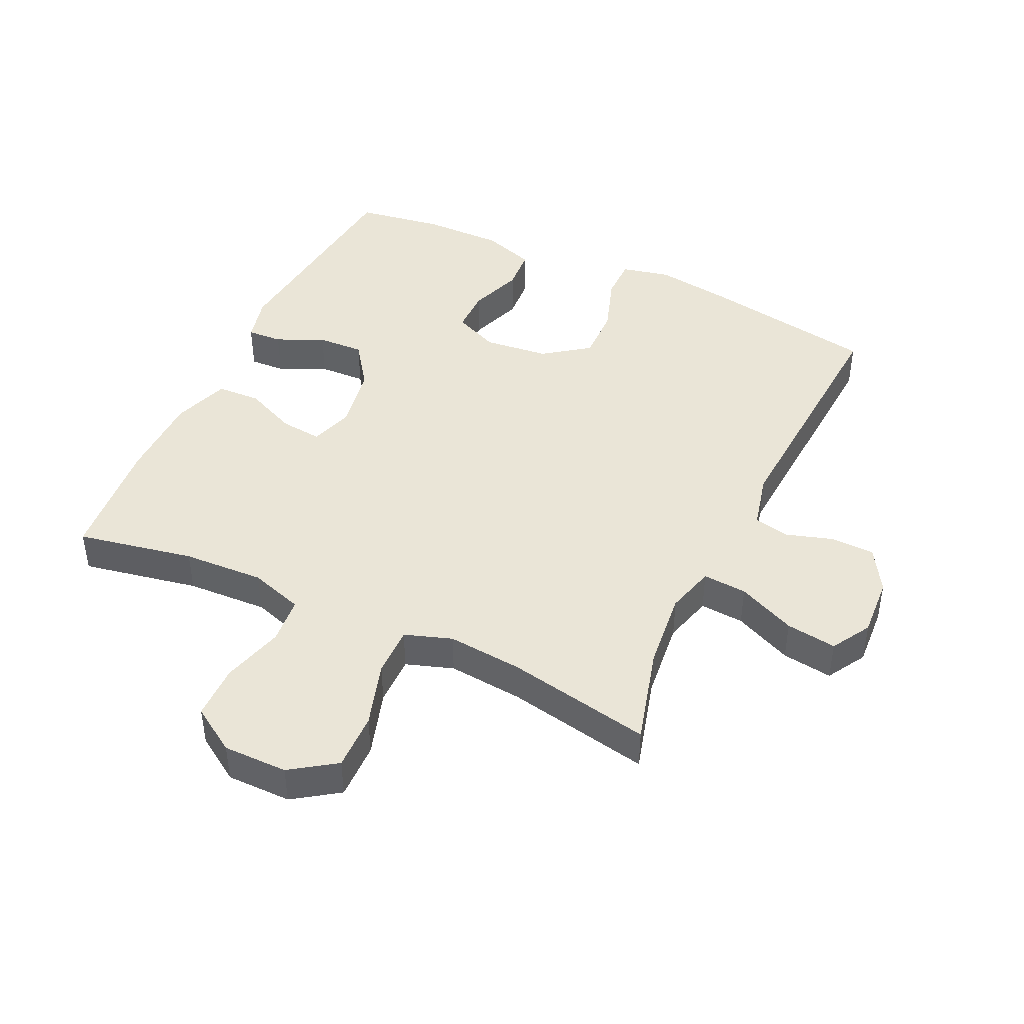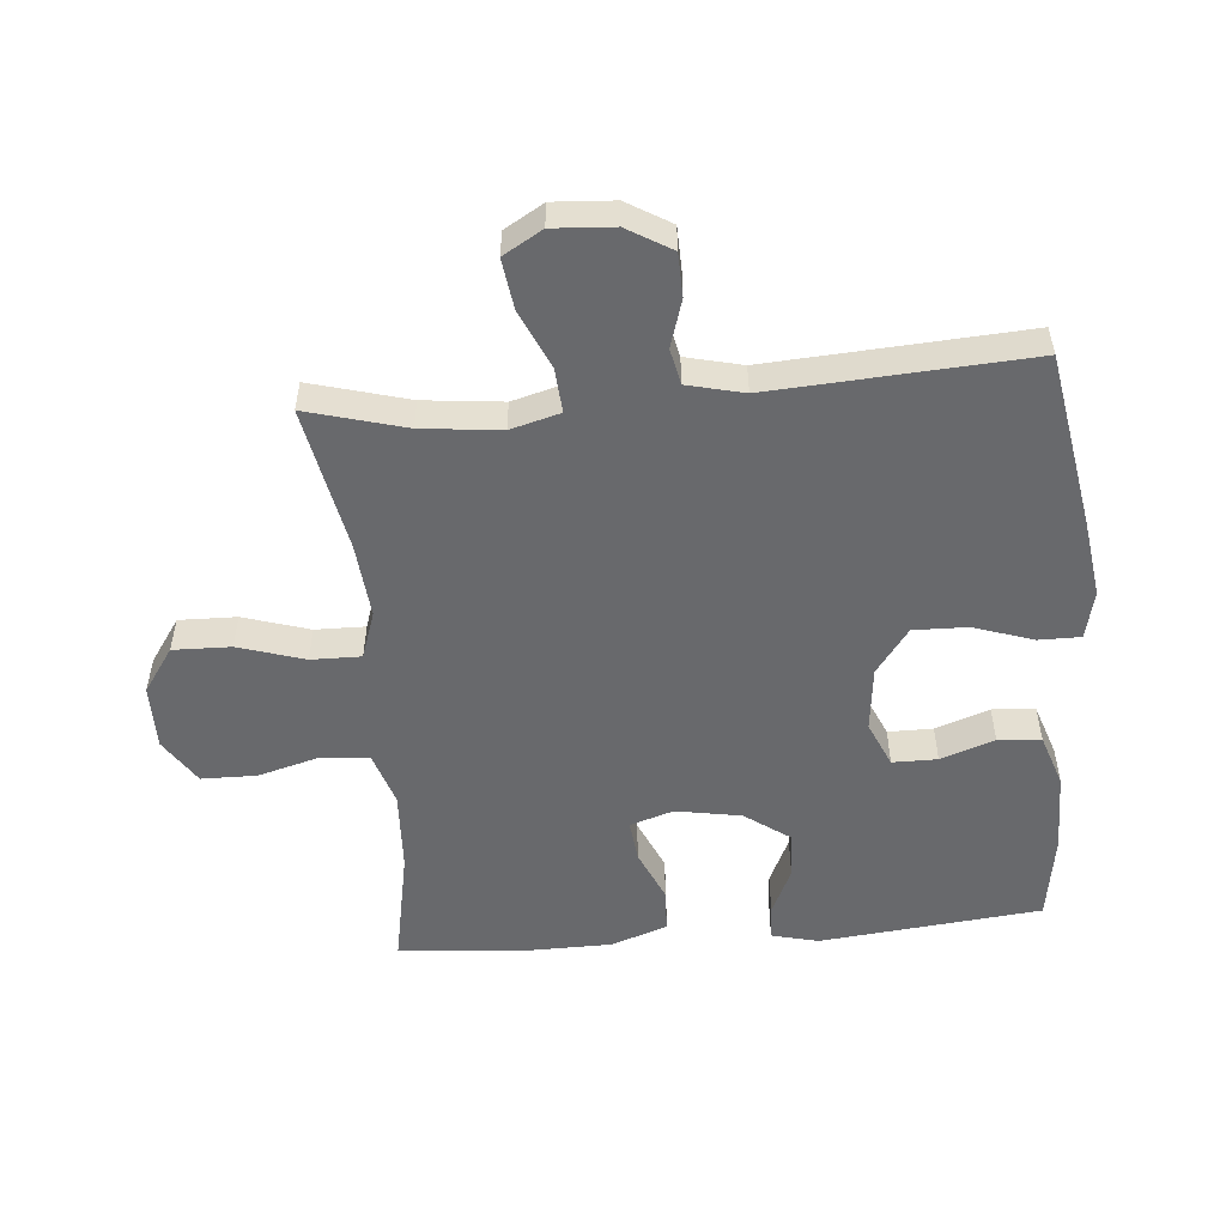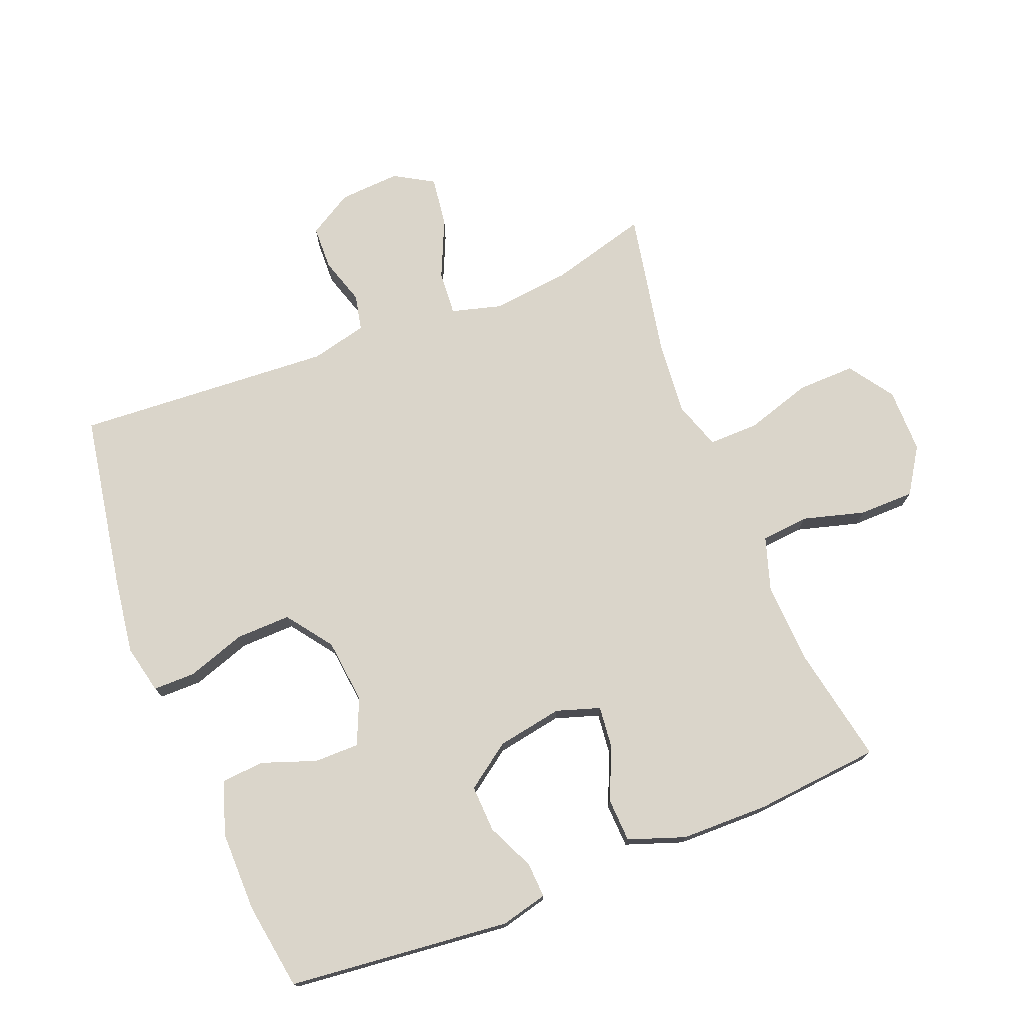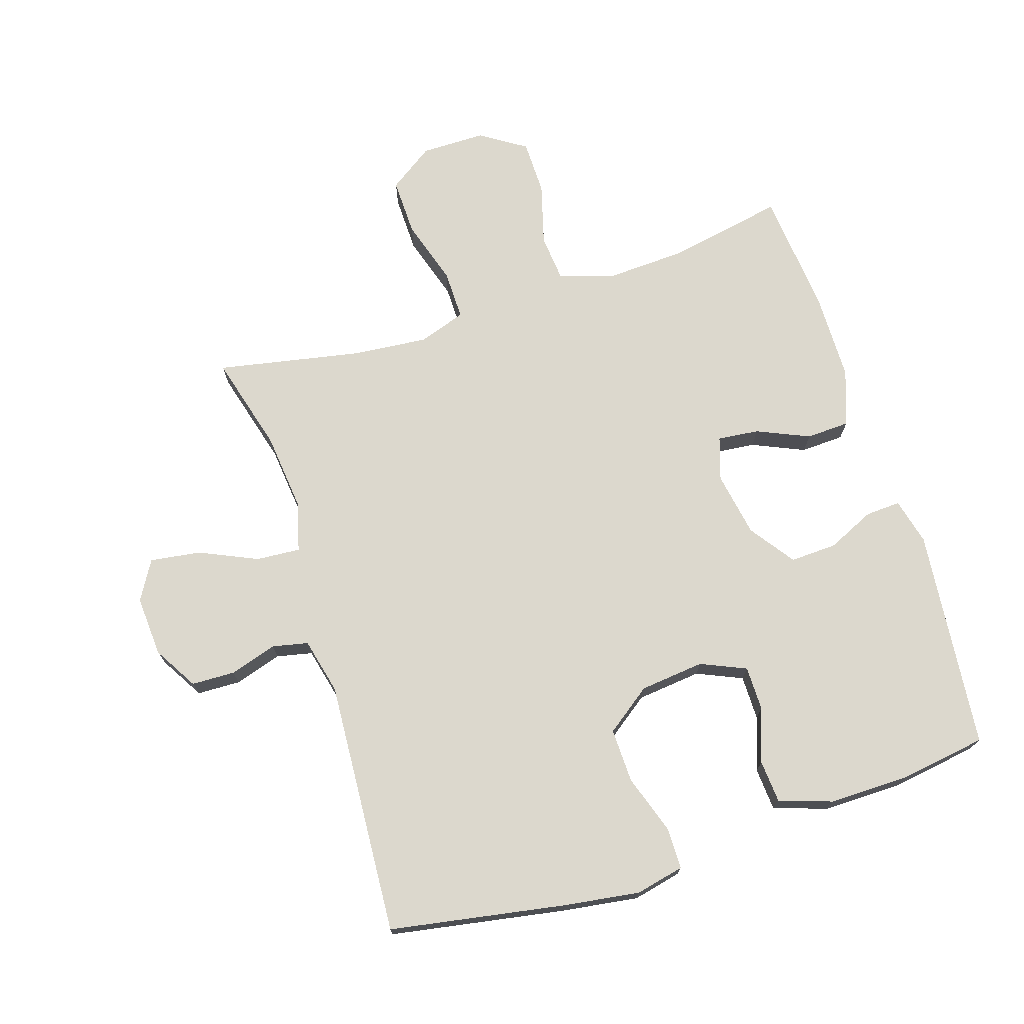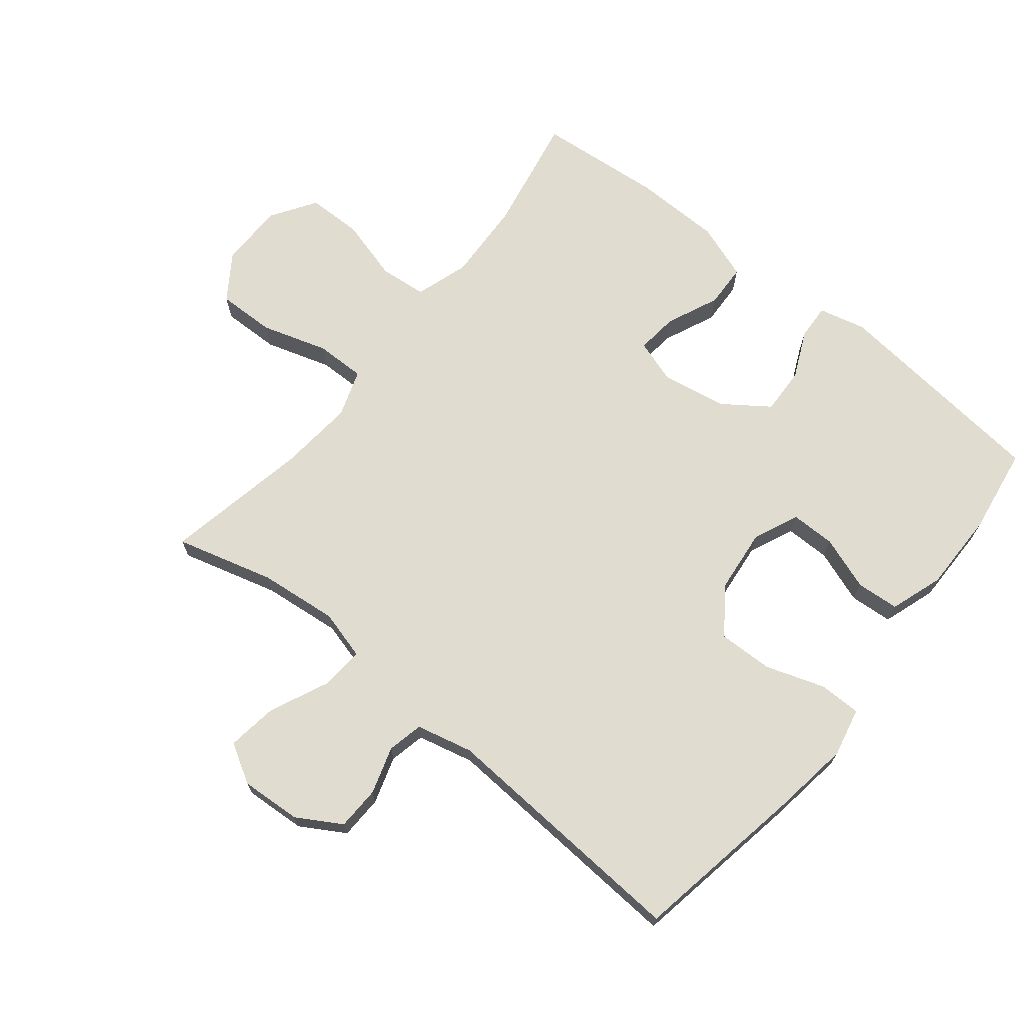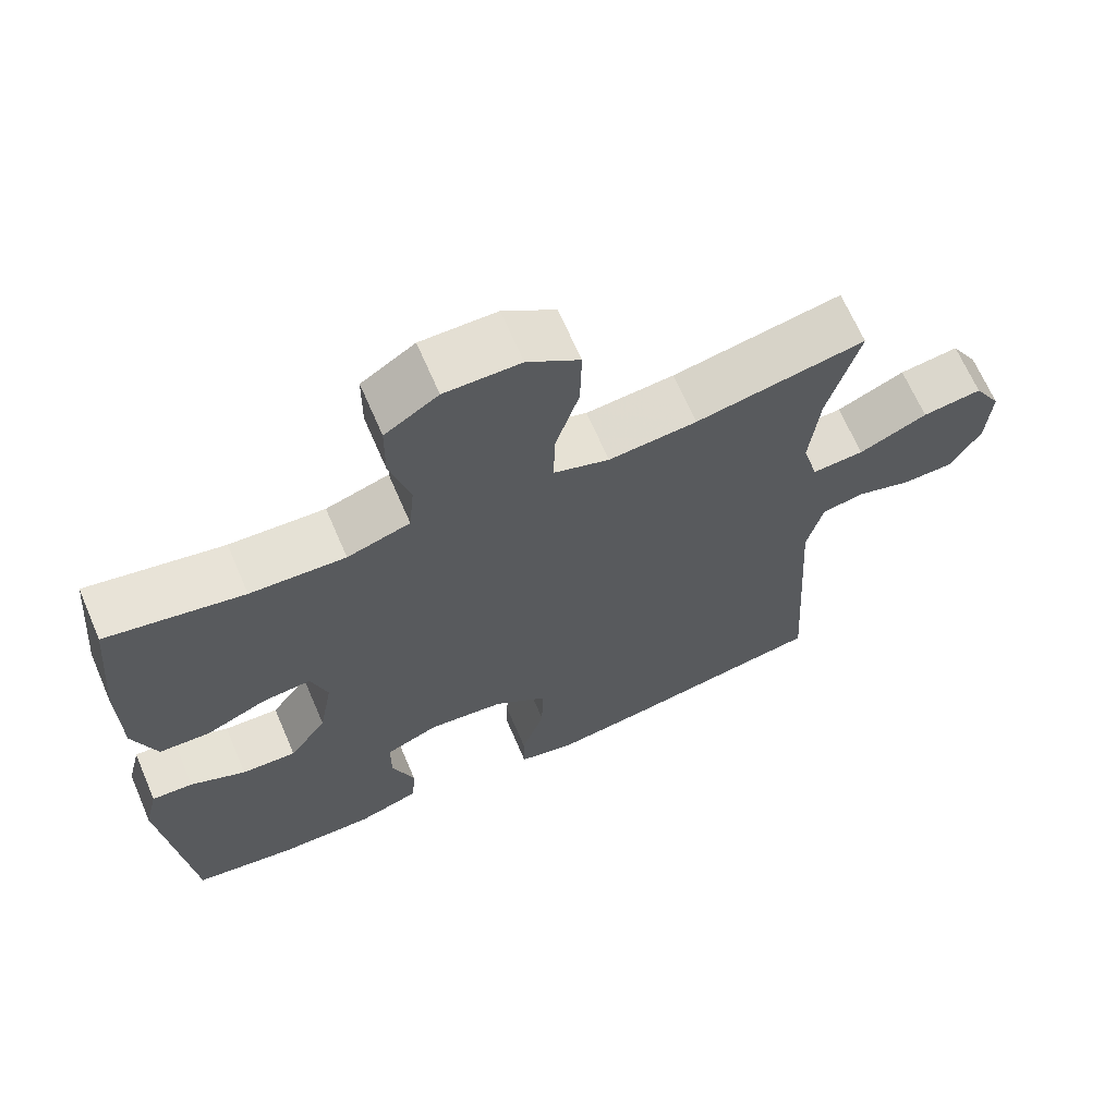
<metadata>
{"format":"obj","ext":"obj","renderer":"f3d","projection":"perspective","resolution":1024,"background":"white","views":[{"elev":44.0,"azim":25.2,"up":"+Y"},{"elev":-52.8,"azim":94.9,"up":"+Y"},{"elev":74.3,"azim":-111.7,"up":"+Y"},{"elev":72.5,"azim":162.3,"up":"+Y"},{"elev":69.7,"azim":128.9,"up":"+Y"},{"elev":66.8,"azim":-23.3,"up":"+Z"}]}
</metadata>
<code>
v -0.5 0.07 -0.5
v -0.536 0.07 -0.154
v -0.518 0.07 -0.081
v -0.463 0.07 -0.084
v -0.389 0.07 -0.118
v -0.316 0.07 -0.121
v -0.266 0.07 -0.051
v -0.248 0.07 0.051
v -0.27 0.07 0.119
v -0.335 0.07 0.112
v -0.417 0.07 0.076
v -0.485 0.07 0.079
v -0.516 0.07 0.167
v -0.518 0.07 0.304
v -0.5 0.07 0.5
v -0.317 0.07 0.465
v -0.19 0.07 0.459
v -0.106 0.07 0.486
v -0.099 0.07 0.56
v -0.126 0.07 0.657
v -0.125 0.07 0.743
v -0.054 0.07 0.789
v 0.047 0.07 0.789
v 0.117 0.07 0.741
v 0.115 0.07 0.651
v 0.083 0.07 0.548
v 0.082 0.07 0.47
v 0.156 0.07 0.445
v 0.274 0.07 0.456
v 0.5 0.07 0.5
v 0.458 0.07 0.347
v 0.445 0.07 0.224
v 0.466 0.07 0.147
v 0.535 0.07 0.152
v 0.626 0.07 0.193
v 0.705 0.07 0.204
v 0.741 0.07 0.143
v 0.735 0.07 0.048
v 0.694 0.07 -0.021
v 0.626 0.07 -0.023
v 0.552 0.07 0
v 0.496 0.07 -0.012
v 0.475 0.07 -0.1
v 0.5 0.07 -0.5
v 0.225 0.07 -0.548
v 0.106 0.07 -0.565
v 0.03 0.07 -0.548
v 0.03 0.07 -0.482
v 0.061 0.07 -0.39
v 0.063 0.07 -0.305
v -0.008 0.07 -0.253
v -0.109 0.07 -0.242
v -0.18 0.07 -0.273
v -0.18 0.07 -0.343
v -0.15 0.07 -0.427
v -0.155 0.07 -0.494
v -0.238 0.07 -0.522
v -0.364 0.07 -0.521
v -0.5 0 -0.5
v -0.536 0 -0.154
v -0.518 0 -0.081
v -0.463 0 -0.084
v -0.389 0 -0.118
v -0.316 0 -0.121
v -0.266 0 -0.051
v -0.248 0 0.051
v -0.27 0 0.119
v -0.335 0 0.112
v -0.417 0 0.076
v -0.485 0 0.079
v -0.516 0 0.167
v -0.518 0 0.304
v -0.5 0 0.5
v -0.317 0 0.465
v -0.19 0 0.459
v -0.106 0 0.486
v -0.099 0 0.56
v -0.126 0 0.657
v -0.125 0 0.743
v -0.054 0 0.789
v 0.047 0 0.789
v 0.117 0 0.741
v 0.115 0 0.651
v 0.083 0 0.548
v 0.082 0 0.47
v 0.156 0 0.445
v 0.274 0 0.456
v 0.5 0 0.5
v 0.458 0 0.347
v 0.445 0 0.224
v 0.466 0 0.147
v 0.535 0 0.152
v 0.626 0 0.193
v 0.705 0 0.204
v 0.741 0 0.143
v 0.735 0 0.048
v 0.694 0 -0.021
v 0.626 0 -0.023
v 0.552 0 0
v 0.496 0 -0.012
v 0.475 0 -0.1
v 0.5 0 -0.5
v 0.225 0 -0.548
v 0.106 0 -0.565
v 0.03 0 -0.548
v 0.03 0 -0.482
v 0.061 0 -0.39
v 0.063 0 -0.305
v -0.008 0 -0.253
v -0.109 0 -0.242
v -0.18 0 -0.273
v -0.18 0 -0.343
v -0.15 0 -0.427
v -0.155 0 -0.494
v -0.238 0 -0.522
v -0.364 0 -0.521
f 3 4 5
f 2 3 5
f 1 2 5
f 58 1 5
f 57 58 5
f 56 57 5
f 55 56 5
f 54 55 5
f 53 54 5 6
f 52 53 6 7
f 51 52 7 8
f 50 51 8 9
f 47 48 49
f 46 47 49
f 45 46 49
f 44 45 49
f 43 44 49
f 42 43 49 50
f 39 40 41
f 38 39 41
f 37 38 41
f 36 37 41
f 35 36 41
f 34 35 41
f 33 34 41 42
f 42 50 9
f 33 42 9
f 32 33 9
f 29 30 31
f 32 9 10
f 31 32 10
f 29 31 10
f 28 29 10
f 24 25 26
f 23 24 26
f 22 23 26
f 21 22 26
f 20 21 26
f 19 20 26
f 18 19 26 27
f 12 13 14
f 11 12 14
f 10 11 14
f 28 10 14
f 27 28 14
f 18 27 14
f 17 18 14
f 14 15 16
f 14 16 17
f 63 62 61
f 63 61 60
f 63 60 59
f 63 59 116
f 63 116 115
f 63 115 114
f 63 114 113
f 63 113 112
f 64 63 112 111
f 65 64 111 110
f 66 65 110 109
f 67 66 109 108
f 107 106 105
f 107 105 104
f 107 104 103
f 107 103 102
f 107 102 101
f 108 107 101 100
f 99 98 97
f 99 97 96
f 99 96 95
f 99 95 94
f 99 94 93
f 99 93 92
f 100 99 92 91
f 67 108 100
f 67 100 91
f 67 91 90
f 89 88 87
f 68 67 90
f 68 90 89
f 68 89 87
f 68 87 86
f 84 83 82
f 84 82 81
f 84 81 80
f 84 80 79
f 84 79 78
f 84 78 77
f 85 84 77 76
f 72 71 70
f 72 70 69
f 72 69 68
f 72 68 86
f 72 86 85
f 72 85 76
f 72 76 75
f 74 73 72
f 75 74 72
f 1 59 60 2
f 2 60 61 3
f 3 61 62 4
f 4 62 63 5
f 5 63 64 6
f 6 64 65 7
f 7 65 66 8
f 8 66 67 9
f 9 67 68 10
f 10 68 69 11
f 11 69 70 12
f 12 70 71 13
f 13 71 72 14
f 14 72 73 15
f 15 73 74 16
f 16 74 75 17
f 17 75 76 18
f 18 76 77 19
f 19 77 78 20
f 20 78 79 21
f 21 79 80 22
f 22 80 81 23
f 23 81 82 24
f 24 82 83 25
f 25 83 84 26
f 26 84 85 27
f 27 85 86 28
f 28 86 87 29
f 29 87 88 30
f 30 88 89 31
f 31 89 90 32
f 32 90 91 33
f 33 91 92 34
f 34 92 93 35
f 35 93 94 36
f 36 94 95 37
f 37 95 96 38
f 38 96 97 39
f 39 97 98 40
f 40 98 99 41
f 41 99 100 42
f 42 100 101 43
f 43 101 102 44
f 44 102 103 45
f 45 103 104 46
f 46 104 105 47
f 47 105 106 48
f 48 106 107 49
f 49 107 108 50
f 50 108 109 51
f 51 109 110 52
f 52 110 111 53
f 53 111 112 54
f 54 112 113 55
f 55 113 114 56
f 56 114 115 57
f 57 115 116 58
f 58 116 59 1

</code>
